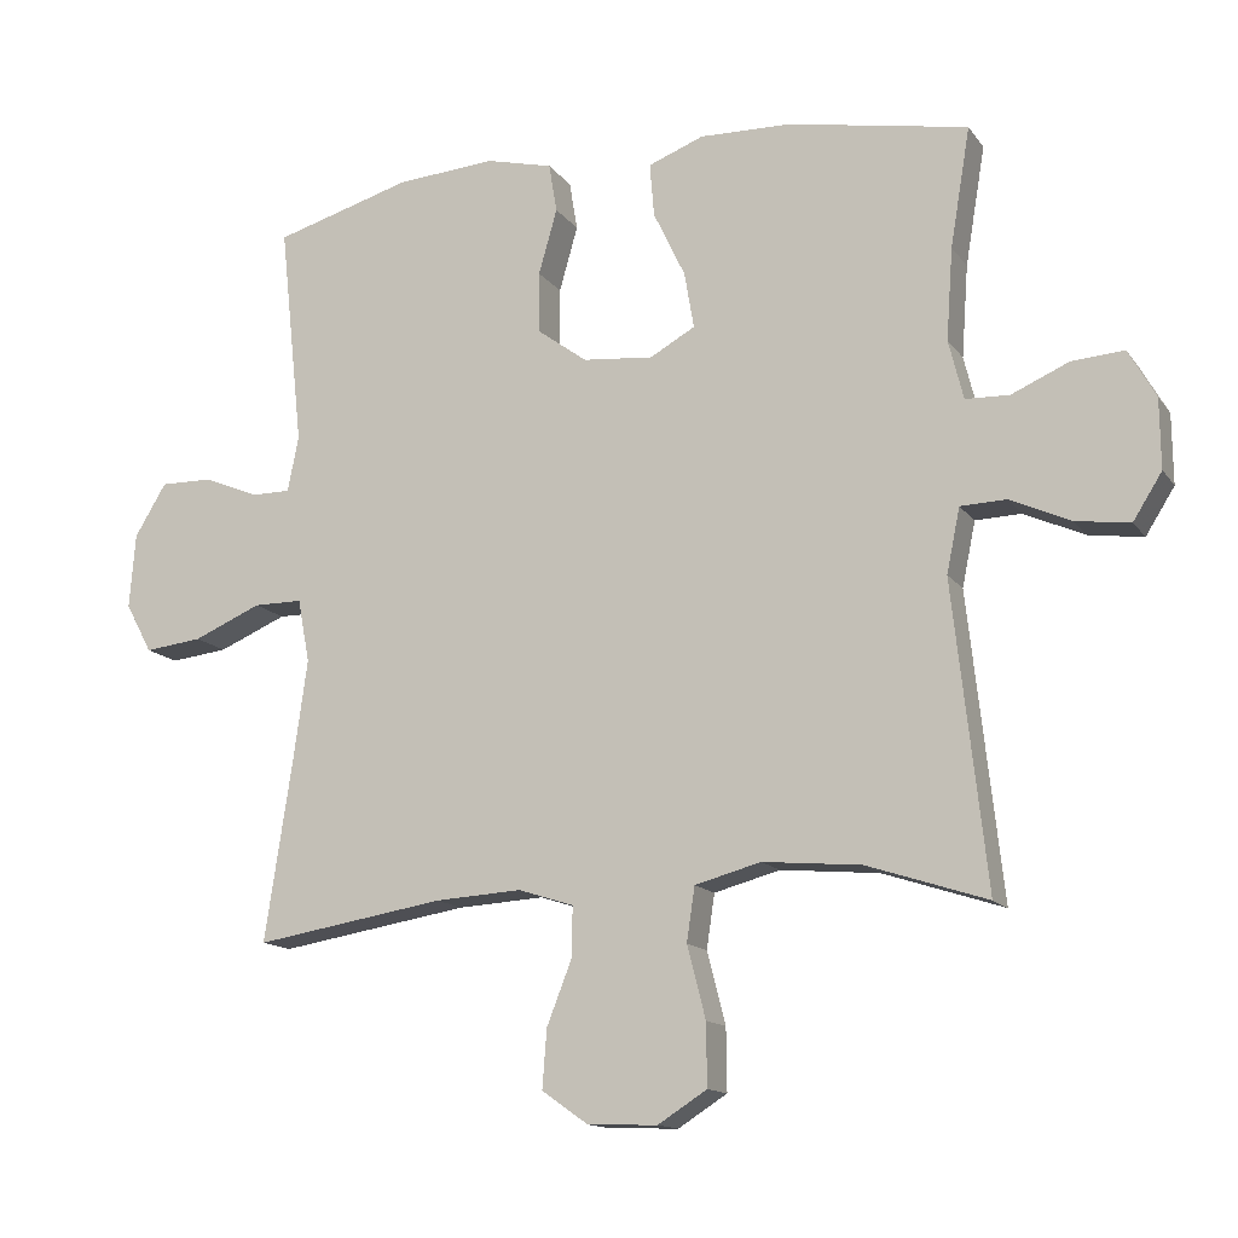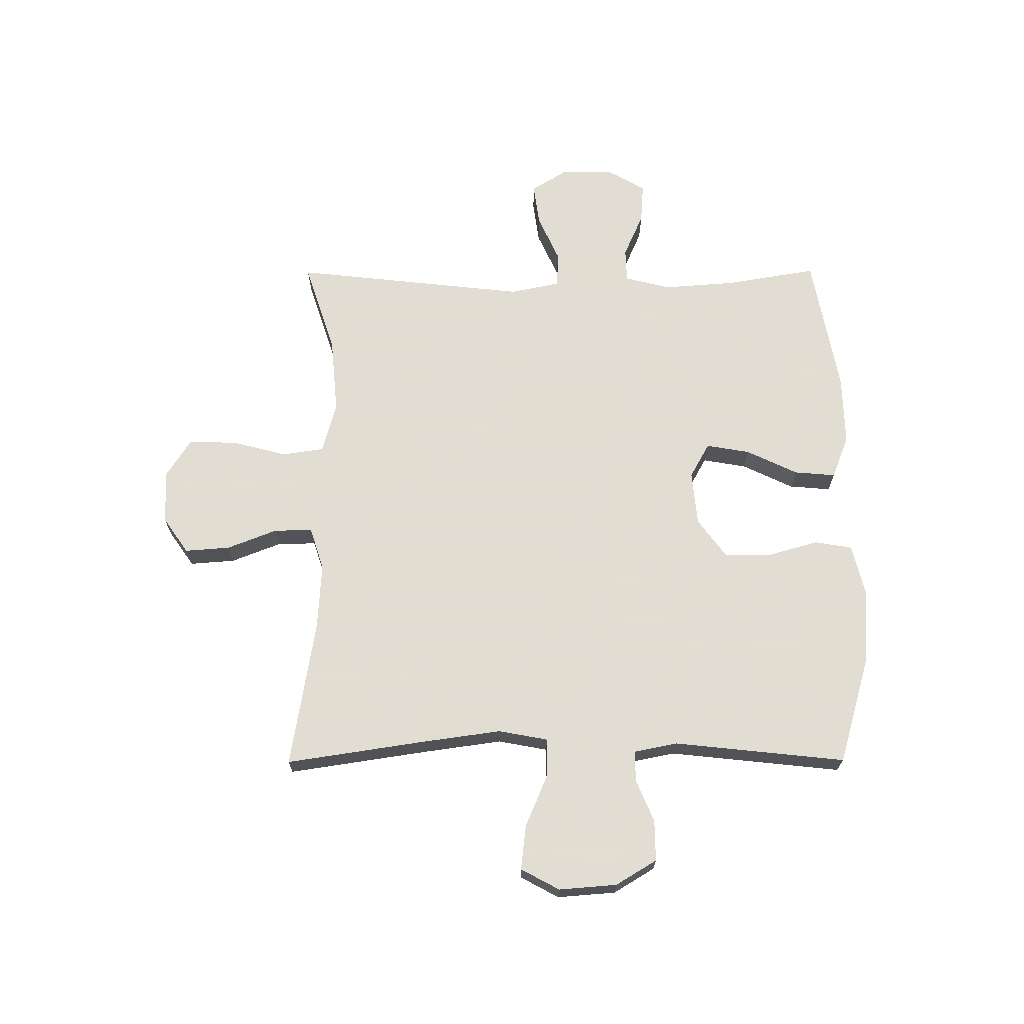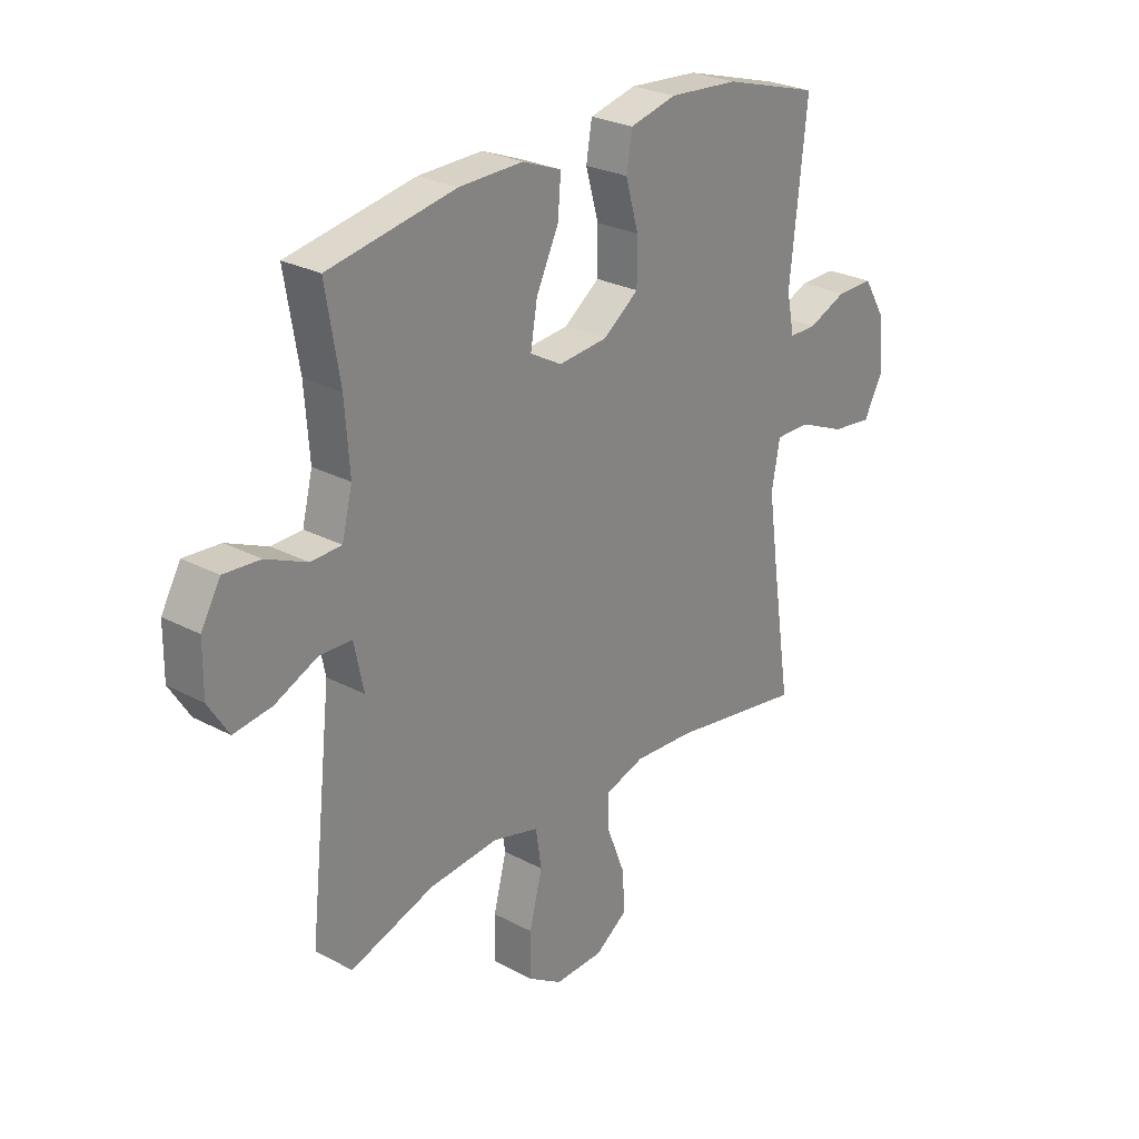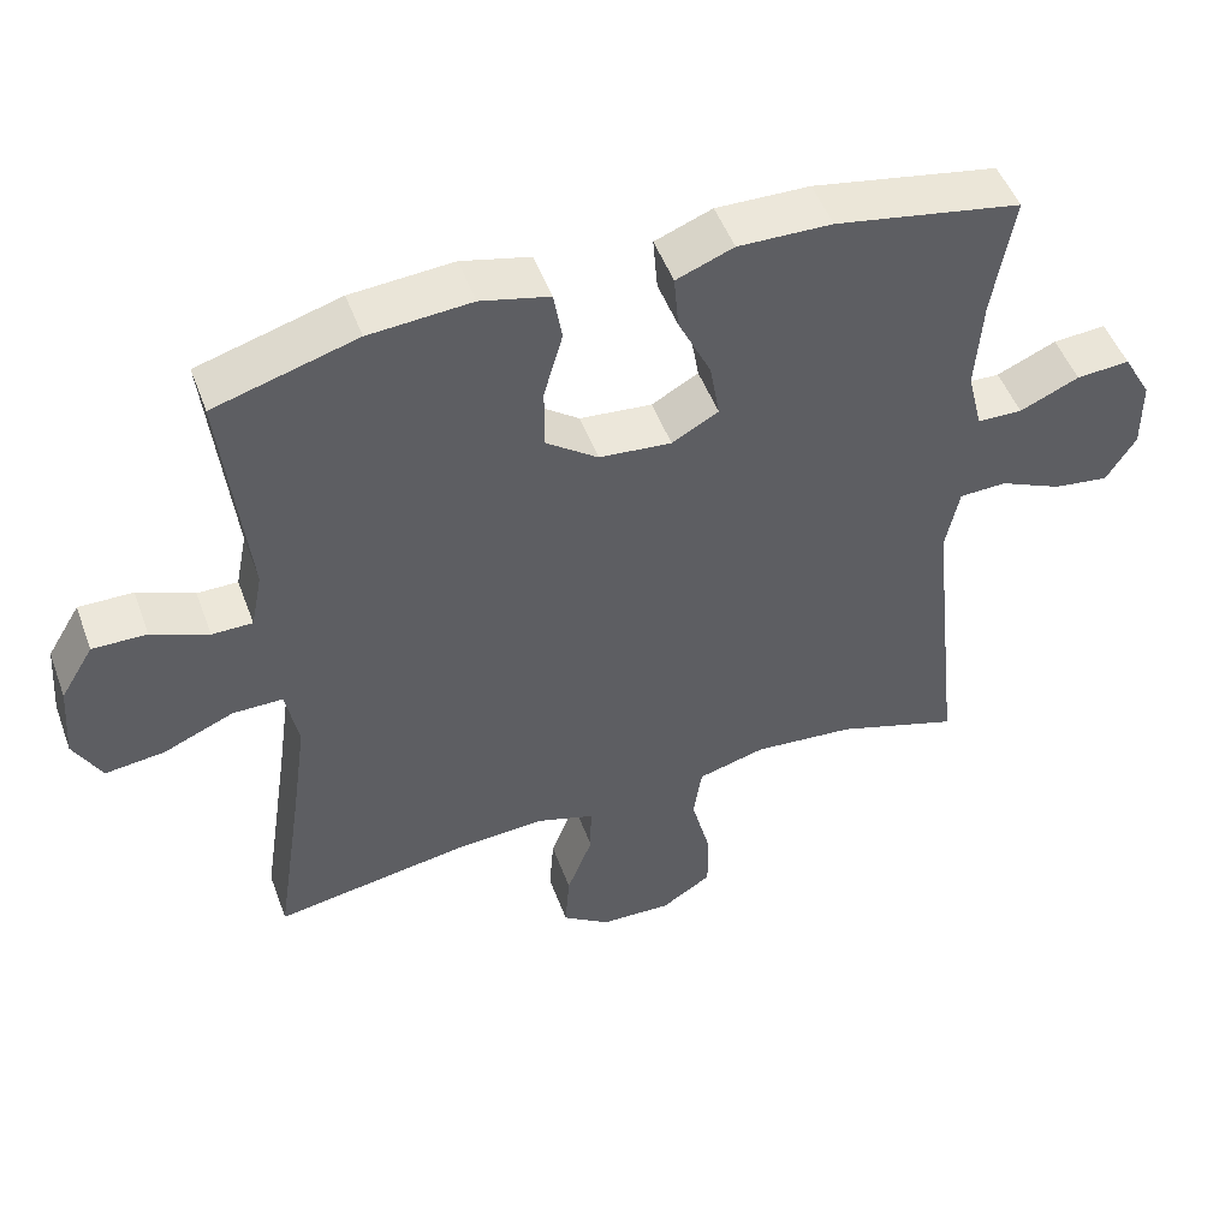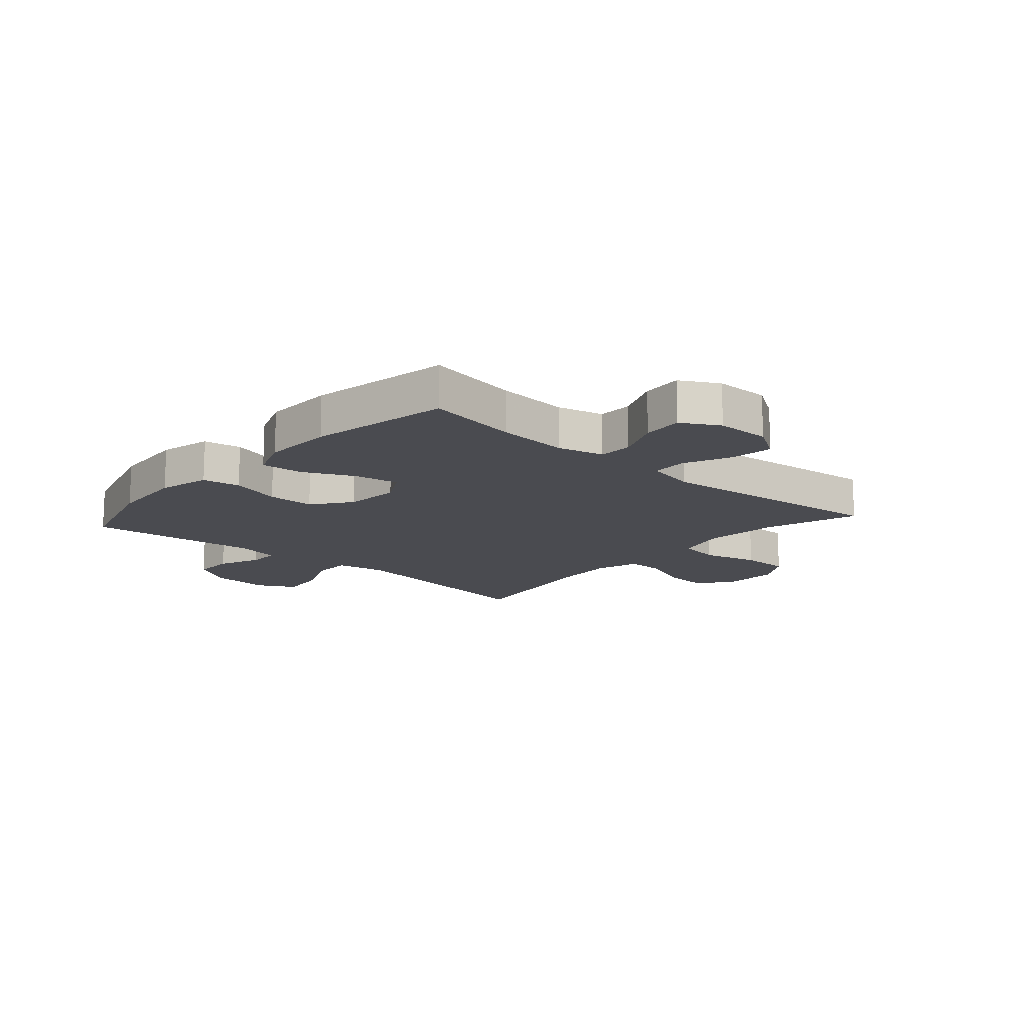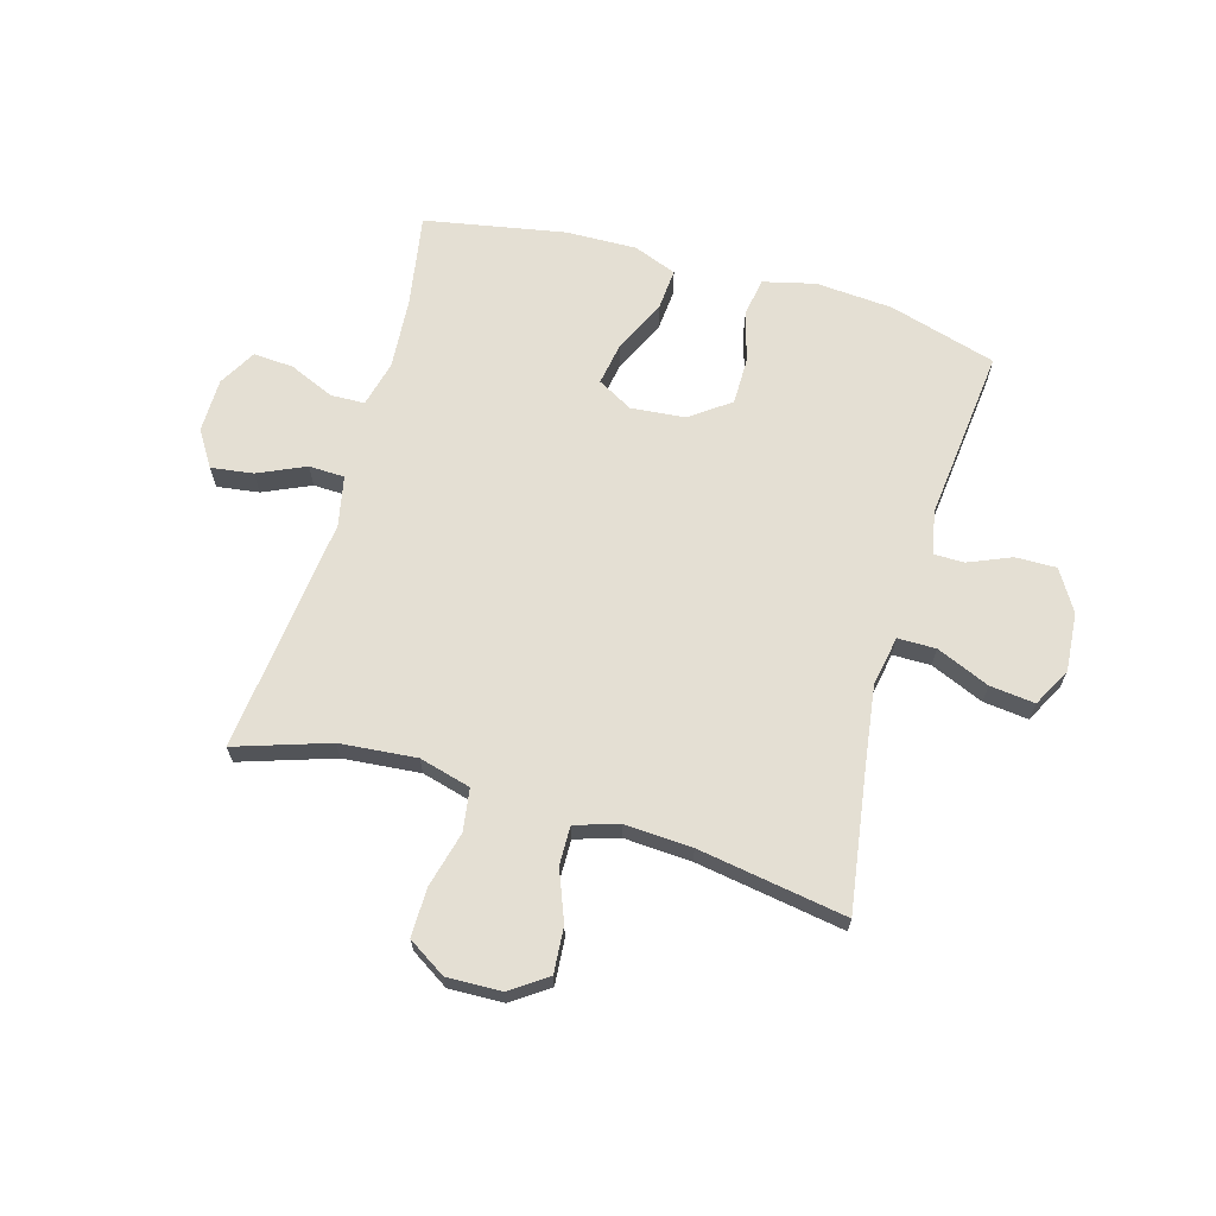
<metadata>
{"format":"obj","ext":"obj","renderer":"f3d","projection":"perspective","resolution":1024,"background":"white","views":[{"elev":-13.9,"azim":22.7,"up":"+Z"},{"elev":68.1,"azim":-90.2,"up":"+Y"},{"elev":26.4,"azim":129.9,"up":"+Z"},{"elev":49.9,"azim":-20.0,"up":"+Z"},{"elev":-14.5,"azim":48.4,"up":"+Y"},{"elev":66.5,"azim":-164.0,"up":"+Y"}]}
</metadata>
<code>
v -0.5 0.07 -0.5
v -0.463 0.07 -0.256
v -0.444 0.07 -0.12
v -0.46 0.07 -0.034
v -0.526 0.07 -0.034
v -0.618 0.07 -0.073
v -0.696 0.07 -0.082
v -0.732 0.07 -0.015
v -0.724 0.07 0.086
v -0.681 0.07 0.157
v -0.61 0.07 0.156
v -0.536 0.07 0.125
v -0.483 0.07 0.125
v -0.468 0.07 0.2
v -0.5 0.07 0.5
v -0.314 0.07 0.554
v -0.18 0.07 0.564
v -0.09 0.07 0.542
v -0.079 0.07 0.476
v -0.104 0.07 0.388
v -0.104 0.07 0.306
v -0.036 0.07 0.256
v 0.059 0.07 0.247
v 0.12 0.07 0.281
v 0.107 0.07 0.357
v 0.064 0.07 0.447
v 0.058 0.07 0.519
v 0.133 0.07 0.548
v 0.256 0.07 0.545
v 0.5 0.07 0.5
v 0.473 0.07 0.339
v 0.464 0.07 0.215
v 0.484 0.07 0.135
v 0.543 0.07 0.133
v 0.621 0.07 0.167
v 0.691 0.07 0.172
v 0.728 0.07 0.107
v 0.729 0.07 0.013
v 0.69 0.07 -0.049
v 0.617 0.07 -0.039
v 0.535 0.07 -0.002
v 0.473 0.07 -0.004
v 0.455 0.07 -0.091
v 0.5 0.07 -0.5
v 0.338 0.07 -0.447
v 0.205 0.07 -0.435
v 0.116 0.07 -0.459
v 0.105 0.07 -0.532
v 0.13 0.07 -0.629
v 0.131 0.07 -0.713
v 0.065 0.07 -0.755
v -0.029 0.07 -0.752
v -0.092 0.07 -0.708
v -0.086 0.07 -0.629
v -0.052 0.07 -0.542
v -0.051 0.07 -0.475
v -0.126 0.07 -0.451
v -0.243 0.07 -0.458
v -0.5 0 -0.5
v -0.463 0 -0.256
v -0.444 0 -0.12
v -0.46 0 -0.034
v -0.526 0 -0.034
v -0.618 0 -0.073
v -0.696 0 -0.082
v -0.732 0 -0.015
v -0.724 0 0.086
v -0.681 0 0.157
v -0.61 0 0.156
v -0.536 0 0.125
v -0.483 0 0.125
v -0.468 0 0.2
v -0.5 0 0.5
v -0.314 0 0.554
v -0.18 0 0.564
v -0.09 0 0.542
v -0.079 0 0.476
v -0.104 0 0.388
v -0.104 0 0.306
v -0.036 0 0.256
v 0.059 0 0.247
v 0.12 0 0.281
v 0.107 0 0.357
v 0.064 0 0.447
v 0.058 0 0.519
v 0.133 0 0.548
v 0.256 0 0.545
v 0.5 0 0.5
v 0.473 0 0.339
v 0.464 0 0.215
v 0.484 0 0.135
v 0.543 0 0.133
v 0.621 0 0.167
v 0.691 0 0.172
v 0.728 0 0.107
v 0.729 0 0.013
v 0.69 0 -0.049
v 0.617 0 -0.039
v 0.535 0 -0.002
v 0.473 0 -0.004
v 0.455 0 -0.091
v 0.5 0 -0.5
v 0.338 0 -0.447
v 0.205 0 -0.435
v 0.116 0 -0.459
v 0.105 0 -0.532
v 0.13 0 -0.629
v 0.131 0 -0.713
v 0.065 0 -0.755
v -0.029 0 -0.752
v -0.092 0 -0.708
v -0.086 0 -0.629
v -0.052 0 -0.542
v -0.051 0 -0.475
v -0.126 0 -0.451
v -0.243 0 -0.458
f 53 54 55
f 52 53 55
f 51 52 55
f 50 51 55
f 49 50 55
f 48 49 55
f 47 48 55 56
f 46 47 56 57
f 43 44 45
f 42 43 45 46
f 39 40 41
f 38 39 41
f 37 38 41
f 36 37 41
f 35 36 41
f 34 35 41
f 33 34 41 42
f 42 46 57
f 33 42 57
f 32 33 57
f 29 30 31
f 28 29 31
f 27 28 31
f 26 27 31
f 25 26 31
f 24 25 31 32
f 18 19 20
f 17 18 20
f 16 17 20
f 15 16 20
f 14 15 20
f 13 14 20 21
f 10 11 12
f 9 10 12
f 8 9 12
f 7 8 12
f 6 7 12
f 5 6 12
f 4 5 12 13
f 13 21 22
f 4 13 22
f 3 4 22
f 58 1 2
f 58 2 3
f 57 58 3
f 32 57 3
f 24 32 3
f 23 24 3
f 3 22 23
f 113 112 111
f 113 111 110
f 113 110 109
f 113 109 108
f 113 108 107
f 113 107 106
f 114 113 106 105
f 115 114 105 104
f 103 102 101
f 104 103 101 100
f 99 98 97
f 99 97 96
f 99 96 95
f 99 95 94
f 99 94 93
f 99 93 92
f 100 99 92 91
f 115 104 100
f 115 100 91
f 115 91 90
f 89 88 87
f 89 87 86
f 89 86 85
f 89 85 84
f 89 84 83
f 90 89 83 82
f 78 77 76
f 78 76 75
f 78 75 74
f 78 74 73
f 78 73 72
f 79 78 72 71
f 70 69 68
f 70 68 67
f 70 67 66
f 70 66 65
f 70 65 64
f 70 64 63
f 71 70 63 62
f 80 79 71
f 80 71 62
f 80 62 61
f 60 59 116
f 61 60 116
f 61 116 115
f 61 115 90
f 61 90 82
f 61 82 81
f 81 80 61
f 1 59 60 2
f 2 60 61 3
f 3 61 62 4
f 4 62 63 5
f 5 63 64 6
f 6 64 65 7
f 7 65 66 8
f 8 66 67 9
f 9 67 68 10
f 10 68 69 11
f 11 69 70 12
f 12 70 71 13
f 13 71 72 14
f 14 72 73 15
f 15 73 74 16
f 16 74 75 17
f 17 75 76 18
f 18 76 77 19
f 19 77 78 20
f 20 78 79 21
f 21 79 80 22
f 22 80 81 23
f 23 81 82 24
f 24 82 83 25
f 25 83 84 26
f 26 84 85 27
f 27 85 86 28
f 28 86 87 29
f 29 87 88 30
f 30 88 89 31
f 31 89 90 32
f 32 90 91 33
f 33 91 92 34
f 34 92 93 35
f 35 93 94 36
f 36 94 95 37
f 37 95 96 38
f 38 96 97 39
f 39 97 98 40
f 40 98 99 41
f 41 99 100 42
f 42 100 101 43
f 43 101 102 44
f 44 102 103 45
f 45 103 104 46
f 46 104 105 47
f 47 105 106 48
f 48 106 107 49
f 49 107 108 50
f 50 108 109 51
f 51 109 110 52
f 52 110 111 53
f 53 111 112 54
f 54 112 113 55
f 55 113 114 56
f 56 114 115 57
f 57 115 116 58
f 58 116 59 1

</code>
